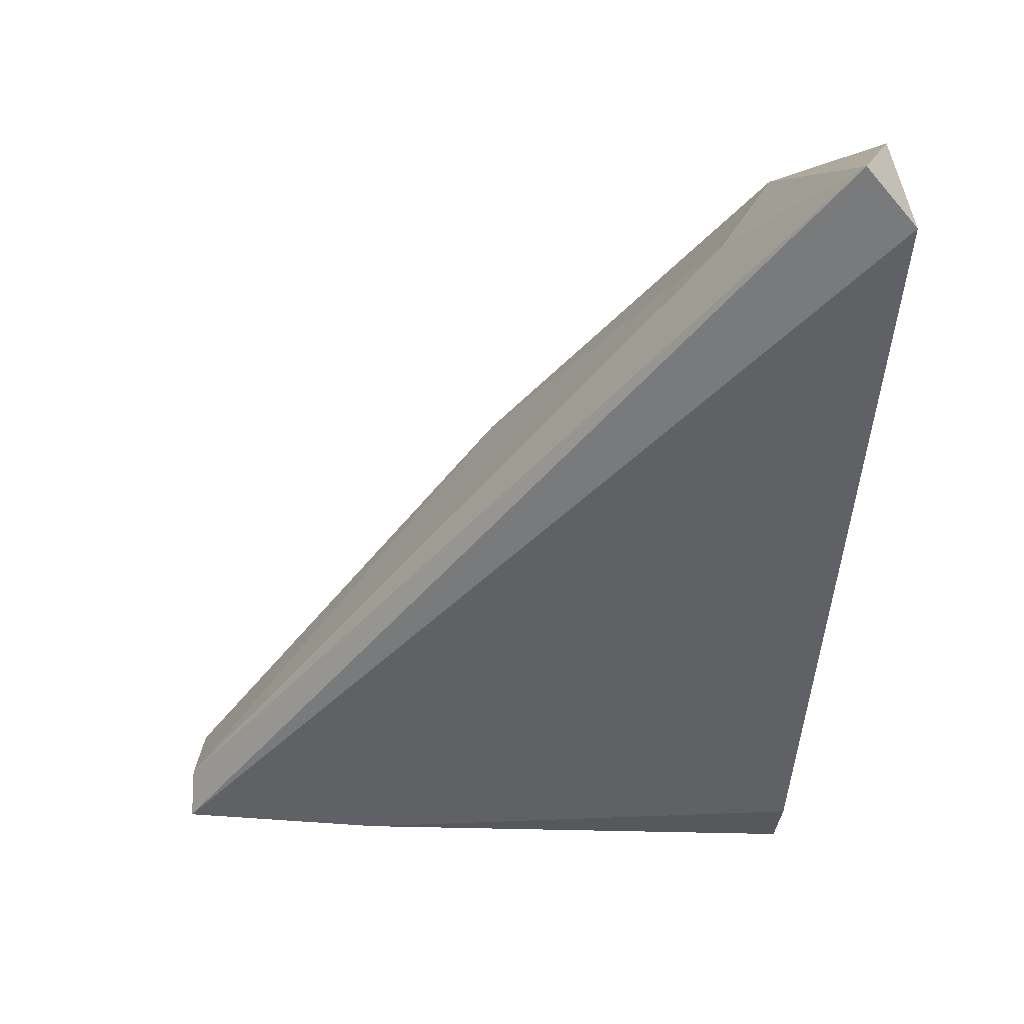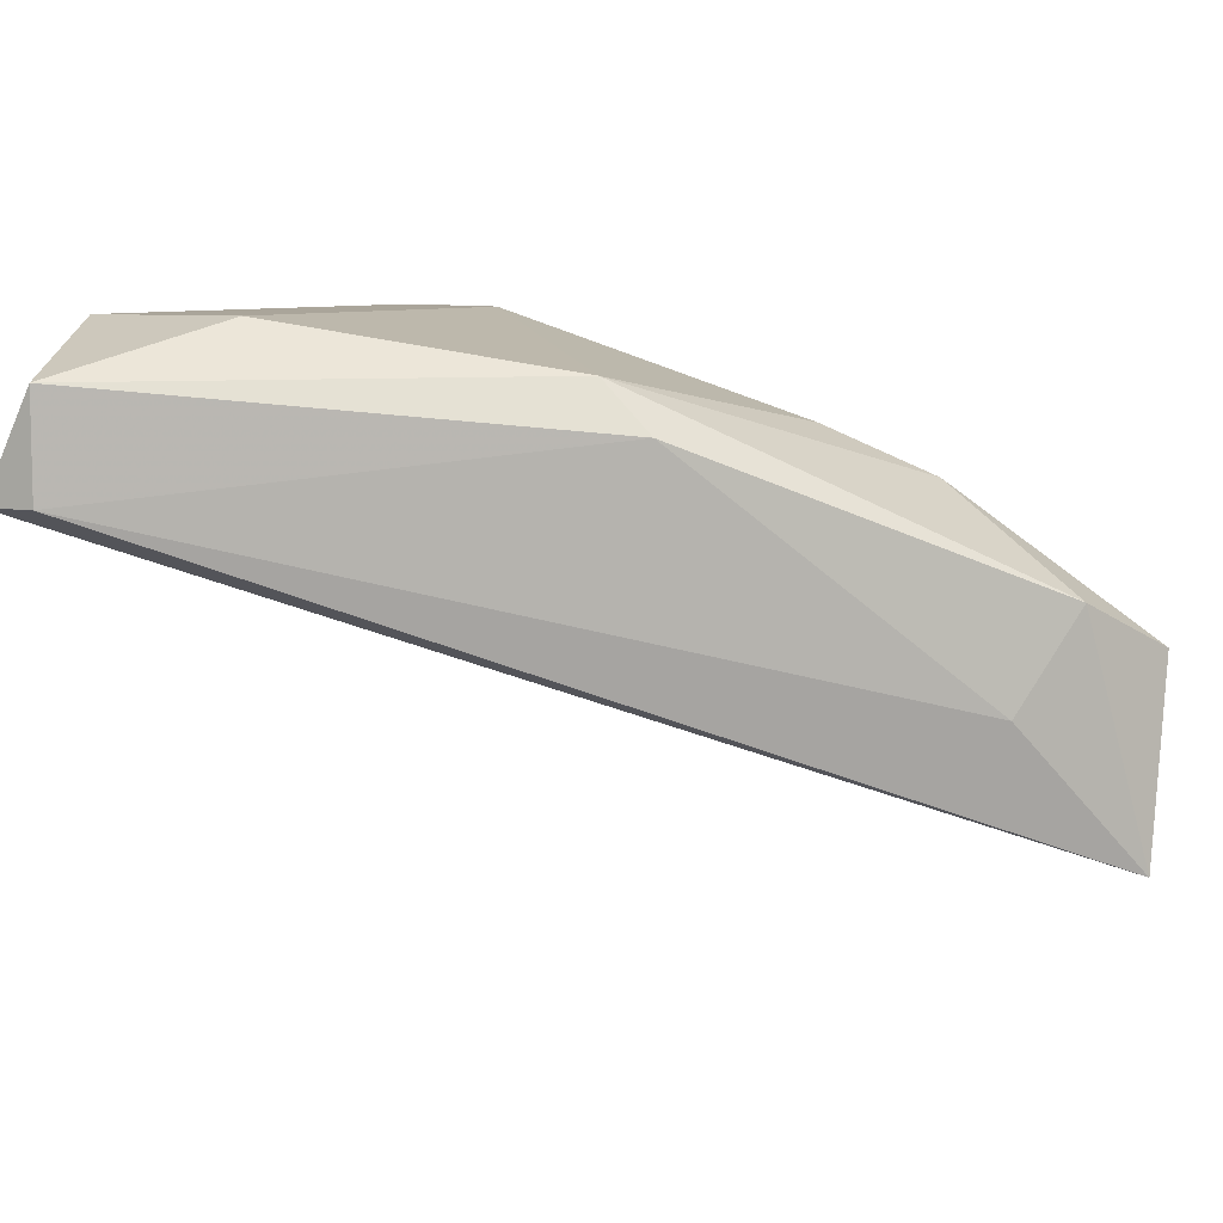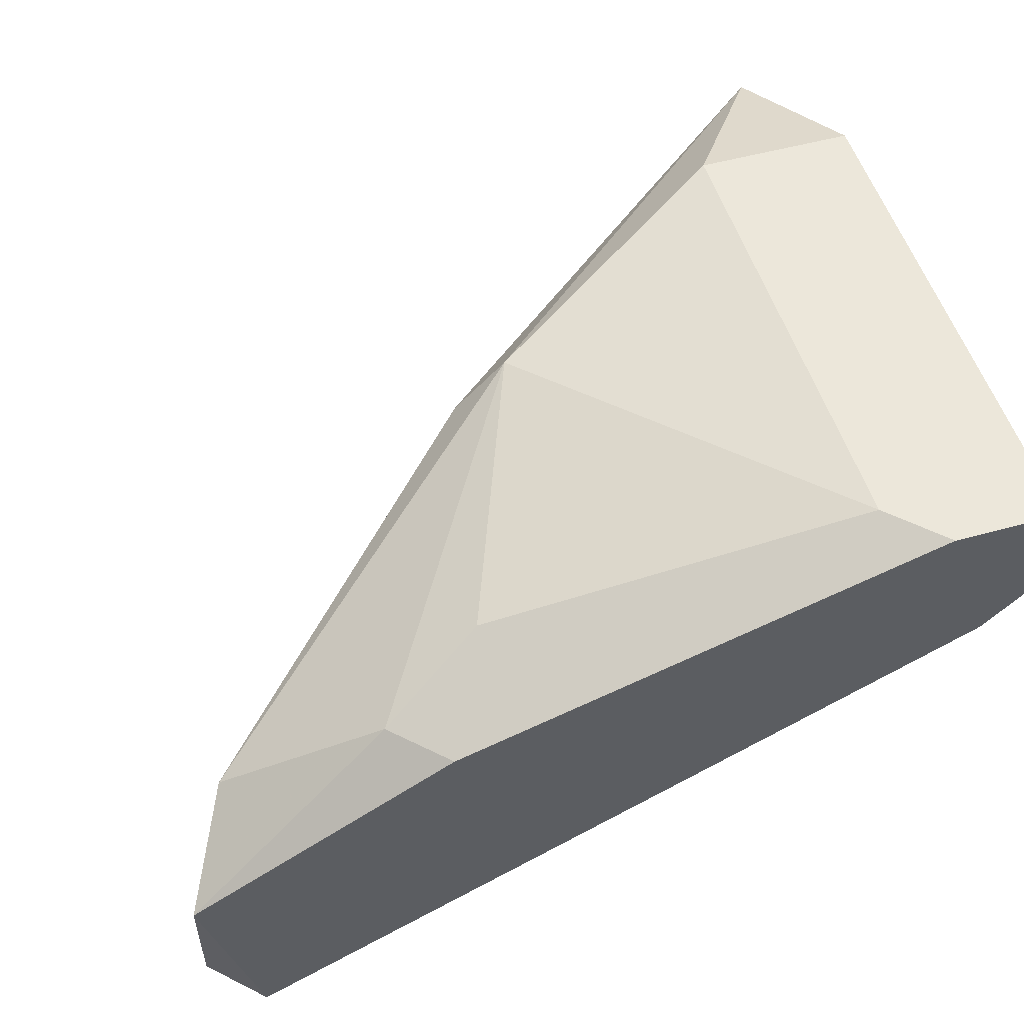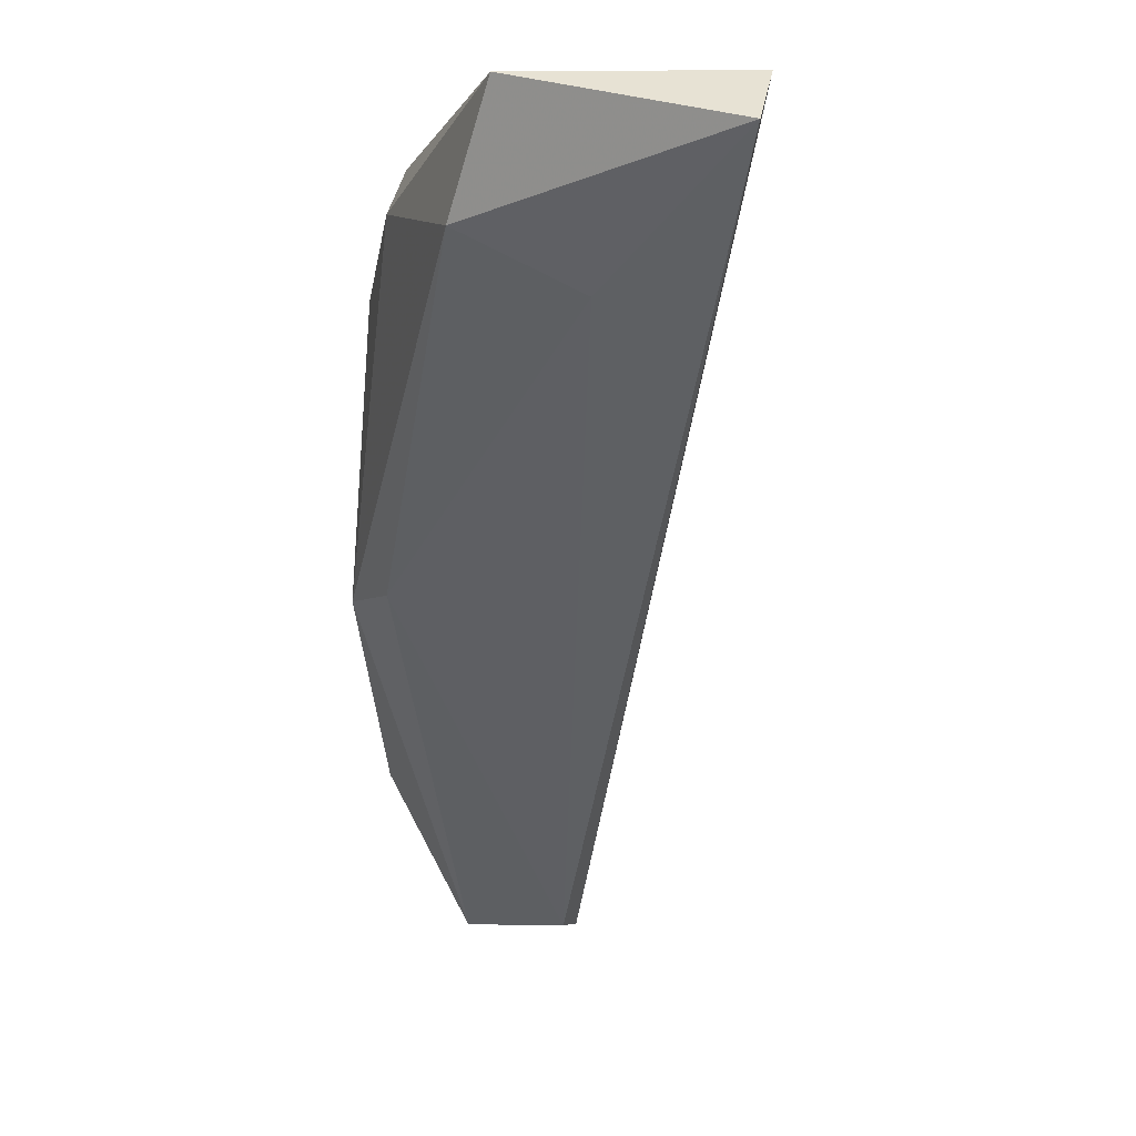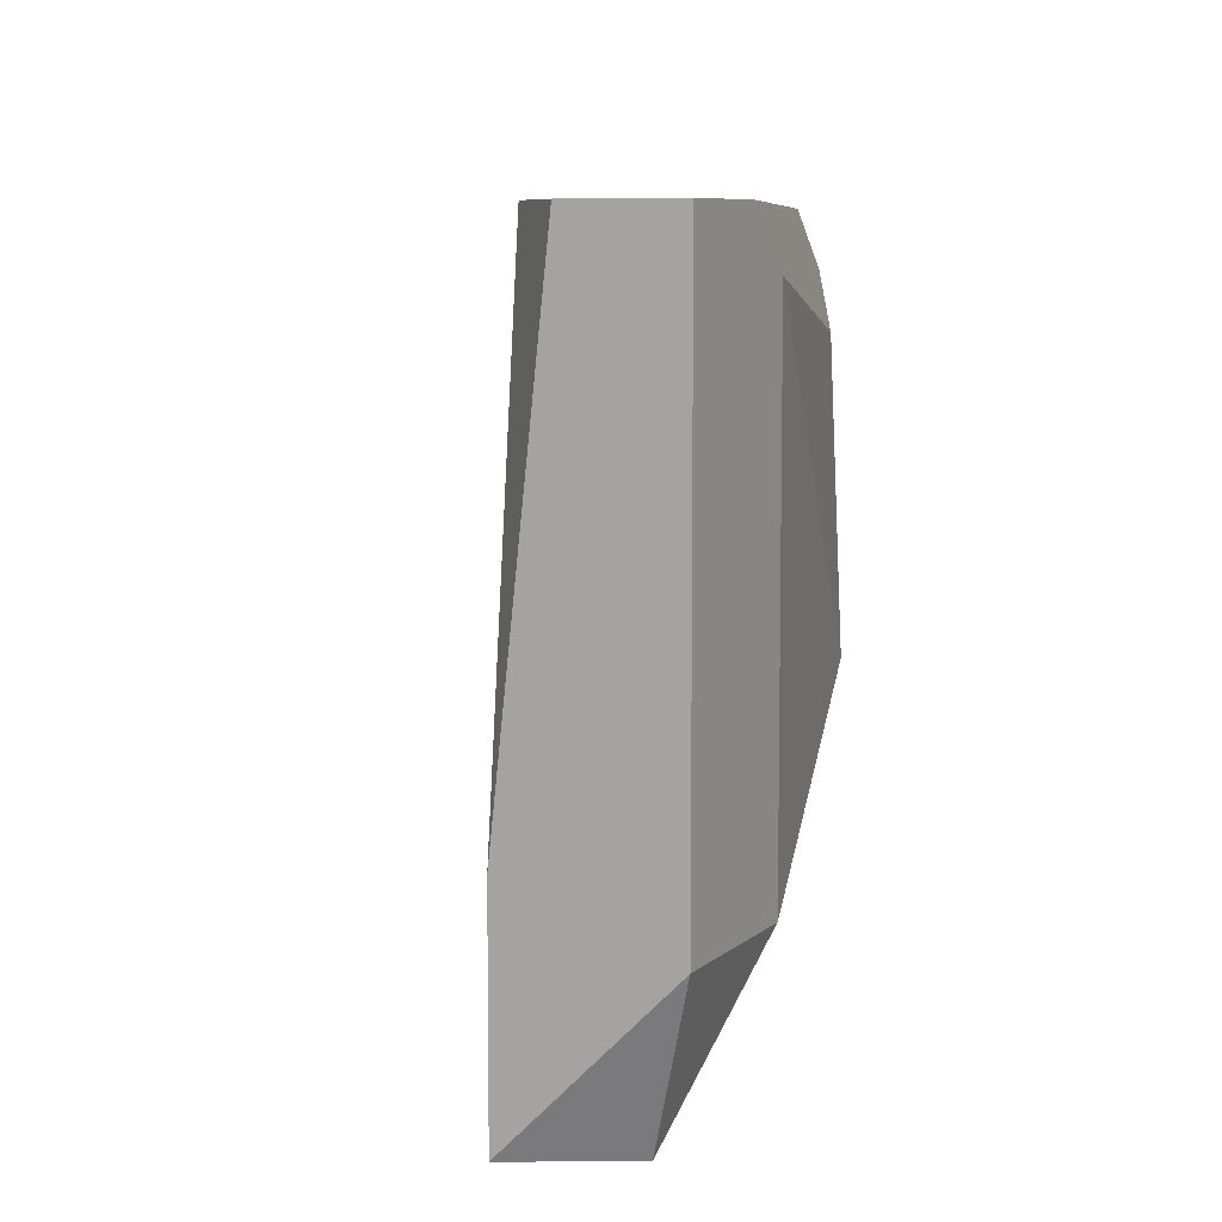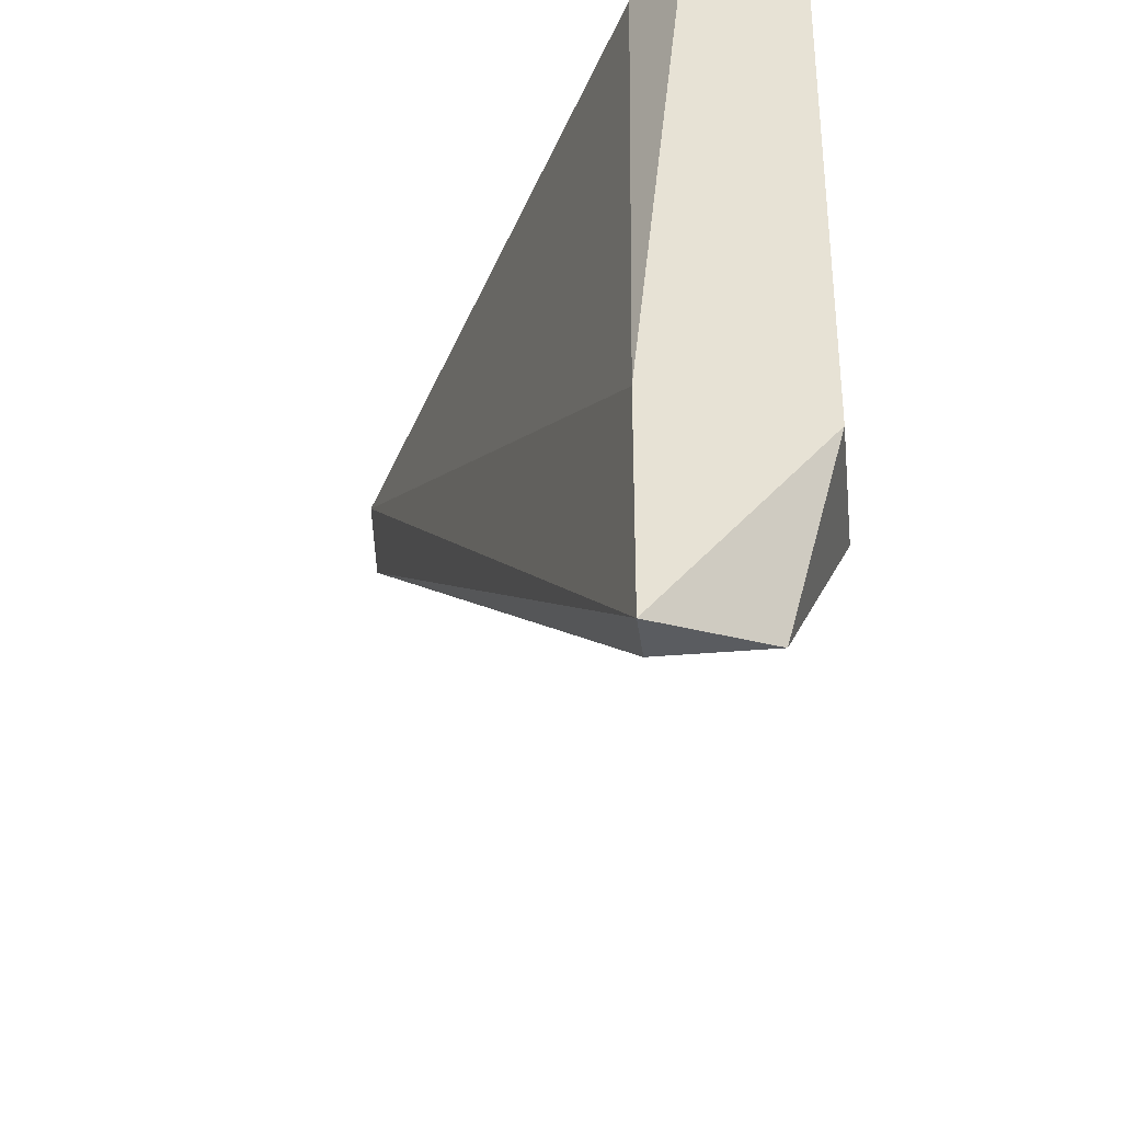
<metadata>
{"format":"obj","ext":"obj","renderer":"f3d","projection":"perspective","resolution":1024,"background":"white","views":[{"elev":-73.9,"azim":-94.1,"up":"+Y"},{"elev":7.7,"azim":-155.0,"up":"+Y"},{"elev":52.2,"azim":-16.7,"up":"+Y"},{"elev":-5.7,"azim":-74.8,"up":"+Z"},{"elev":7.7,"azim":115.7,"up":"+Z"},{"elev":-34.2,"azim":96.9,"up":"+Z"}]}
</metadata>
<code>
v -0.03046 0.04236 -0.0427
v -0.03046 0.04236 -0.05059
v -0.03046 0.04433 -0.02494
v -0.03046 0.04828 -0.04467
v -0.03046 0.04828 -0.02494
v -0.03639 0.04828 -0.04467
v -0.03639 0.04828 -0.02692
v -0.05809 0.03447 -0.03087
v -0.0502 0.04433 -0.02889
v -0.03441 0.04828 -0.02494
v -0.06203 0.02855 -0.02692
v -0.06203 0.03645 -0.02494
v -0.04822 0.04433 -0.03875
v -0.03244 0.04236 -0.02494
v -0.03244 0.04236 -0.05059
v -0.03244 0.04631 -0.05059
v -0.05414 0.04236 -0.02692
v -0.06006 0.03842 -0.02889
v -0.06006 0.02855 -0.02494
v -0.05217 0.04236 -0.02494
v -0.04625 0.04631 -0.03875
f 9 21 17
f 20 3 10
f 3 20 19
f 3 1 4
f 3 19 14
f 1 3 14
f 19 1 14
f 18 11 12
f 19 20 12
f 11 19 12
f 15 16 2
f 11 15 2
f 19 11 2
f 1 19 2
f 16 4 2
f 4 1 2
f 16 21 6
f 4 16 6
f 10 4 6
f 10 3 5
f 3 4 5
f 4 10 5
f 16 15 13
f 21 16 13
f 18 21 13
f 15 11 8
f 11 18 8
f 13 15 8
f 18 13 8
f 6 21 7
f 10 6 7
f 9 10 7
f 21 9 7
f 20 10 17
f 21 18 17
f 12 20 17
f 18 12 17
f 10 9 17

</code>
